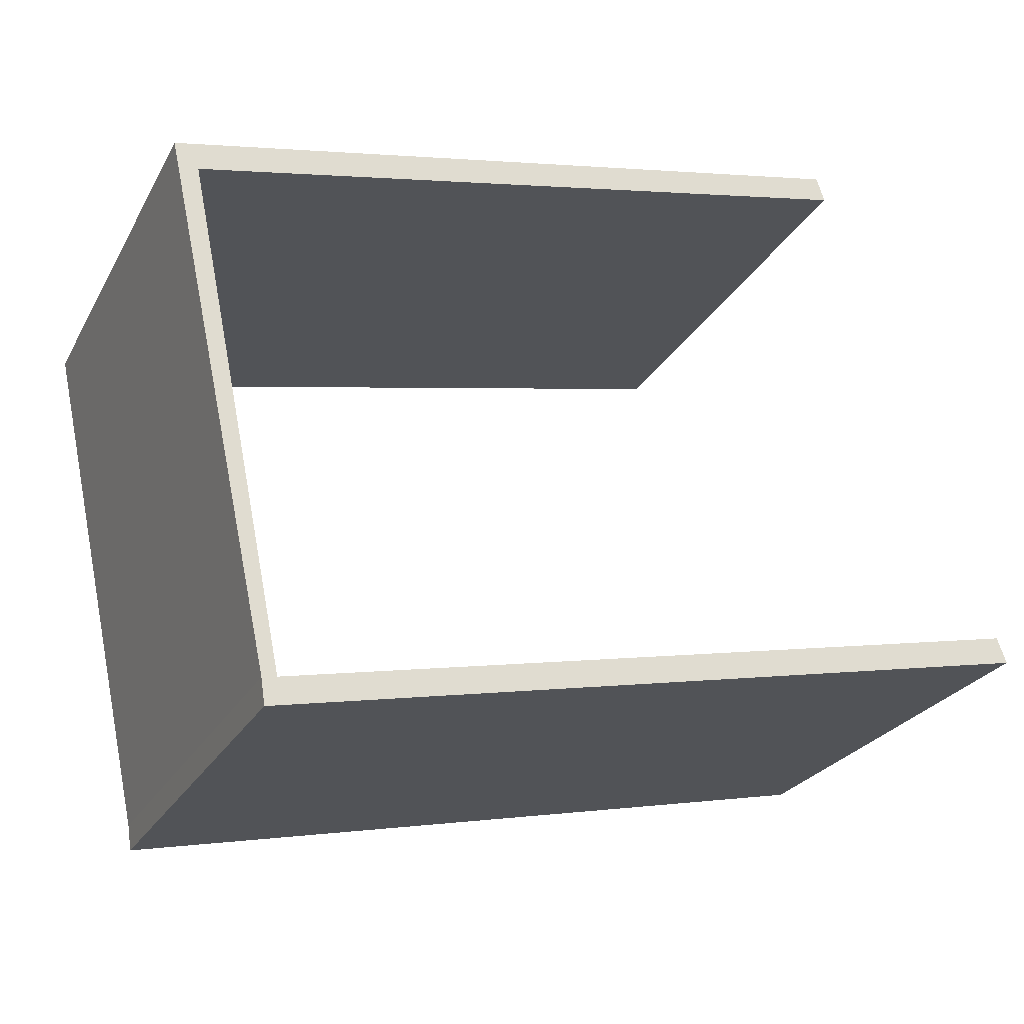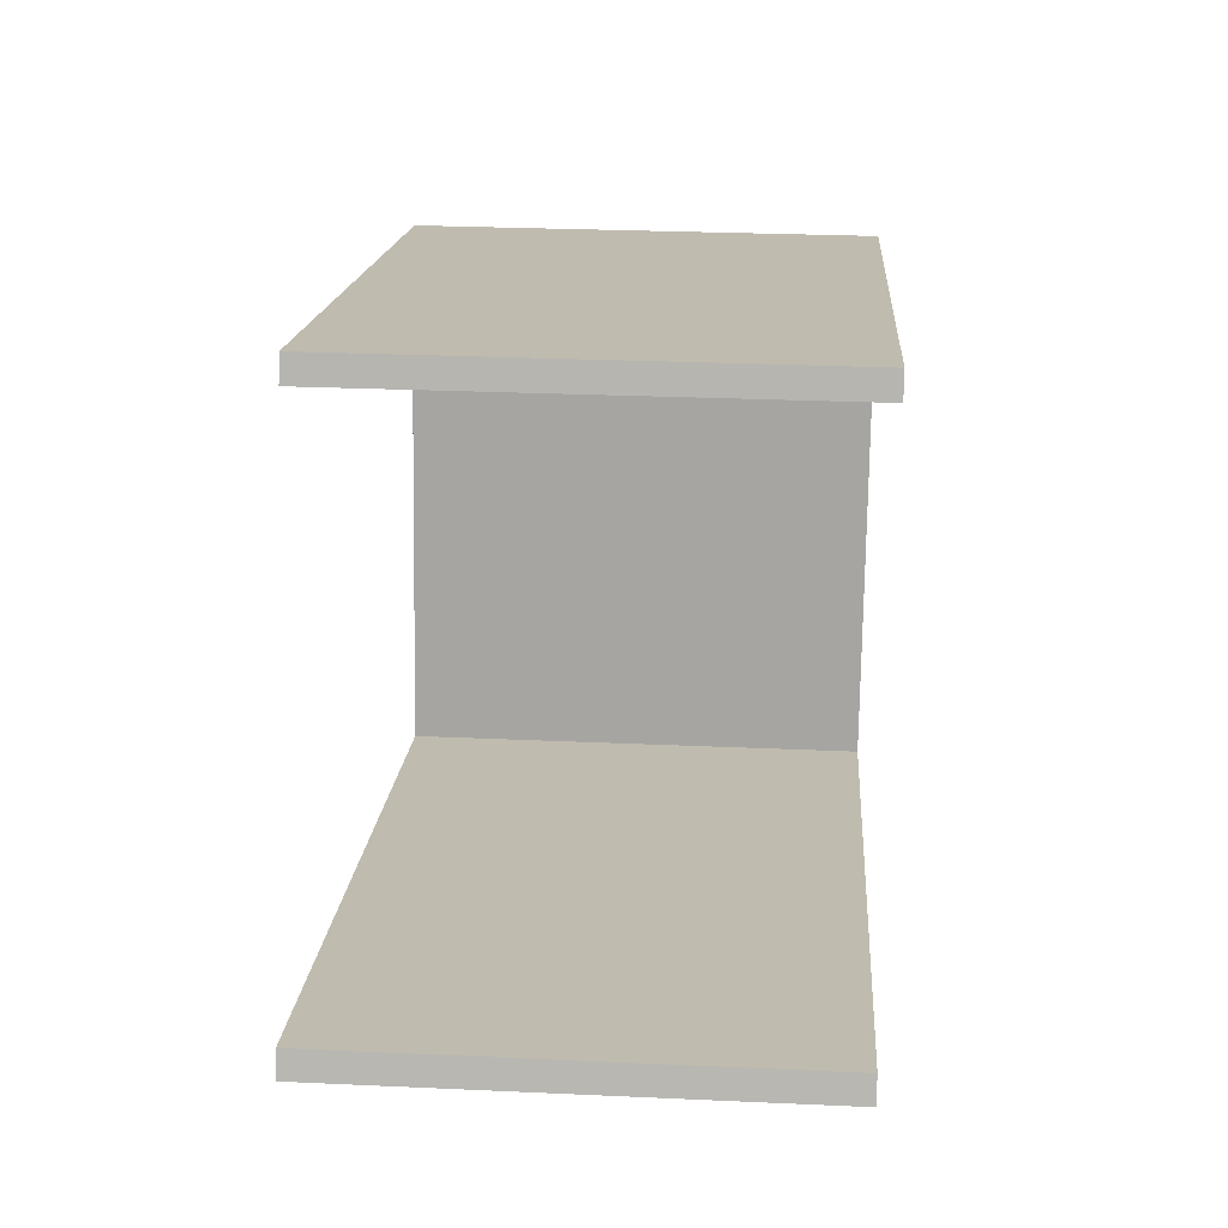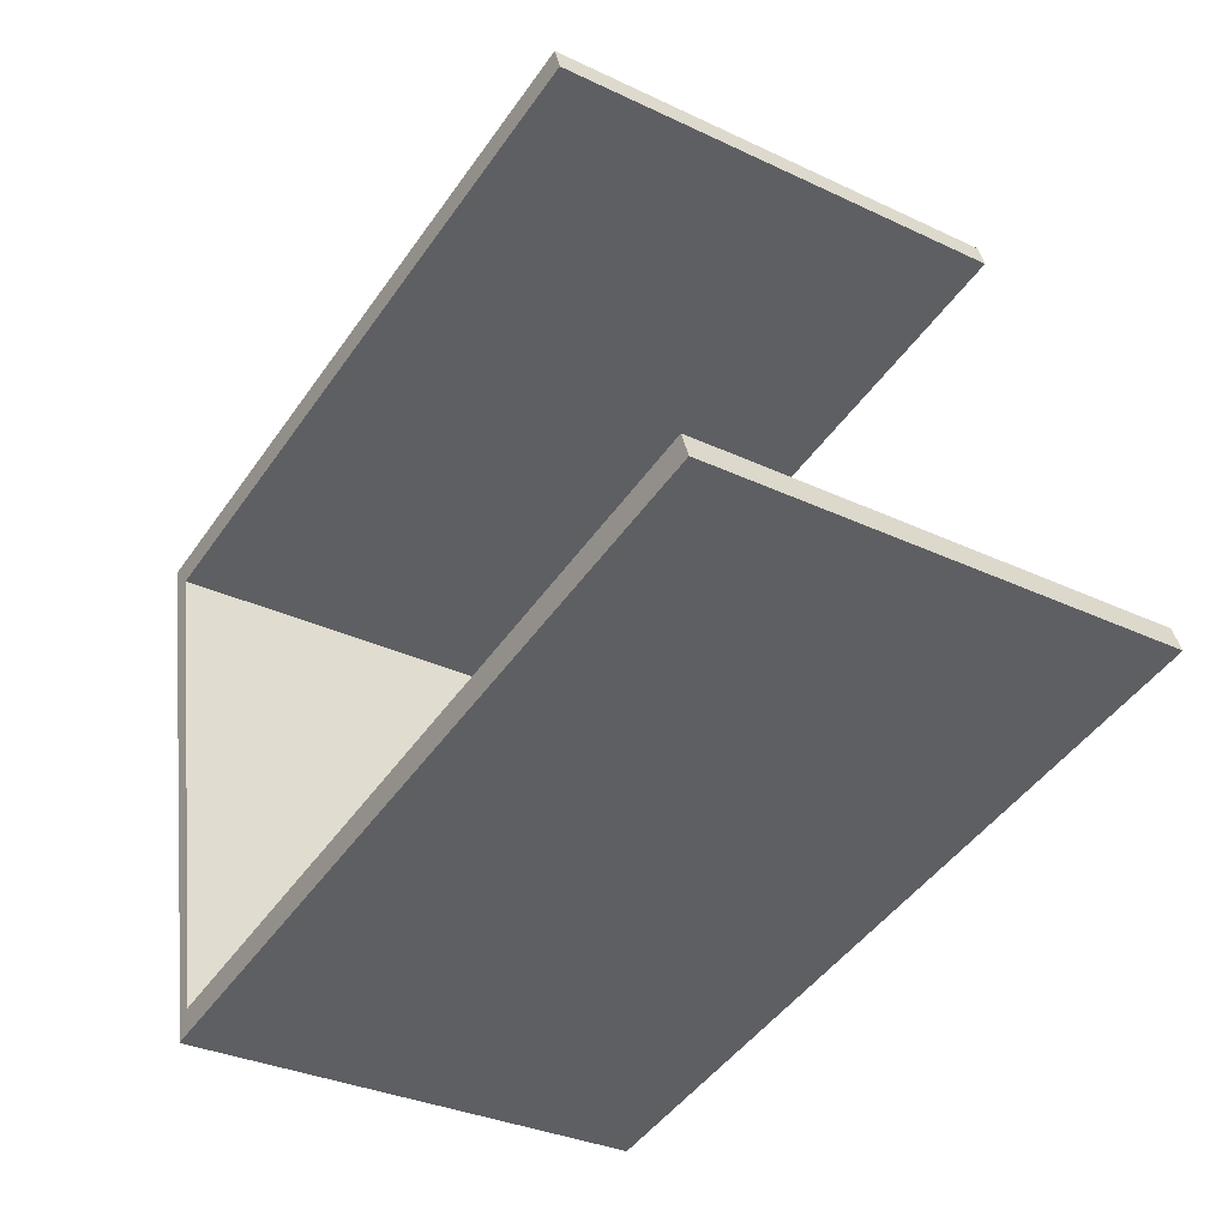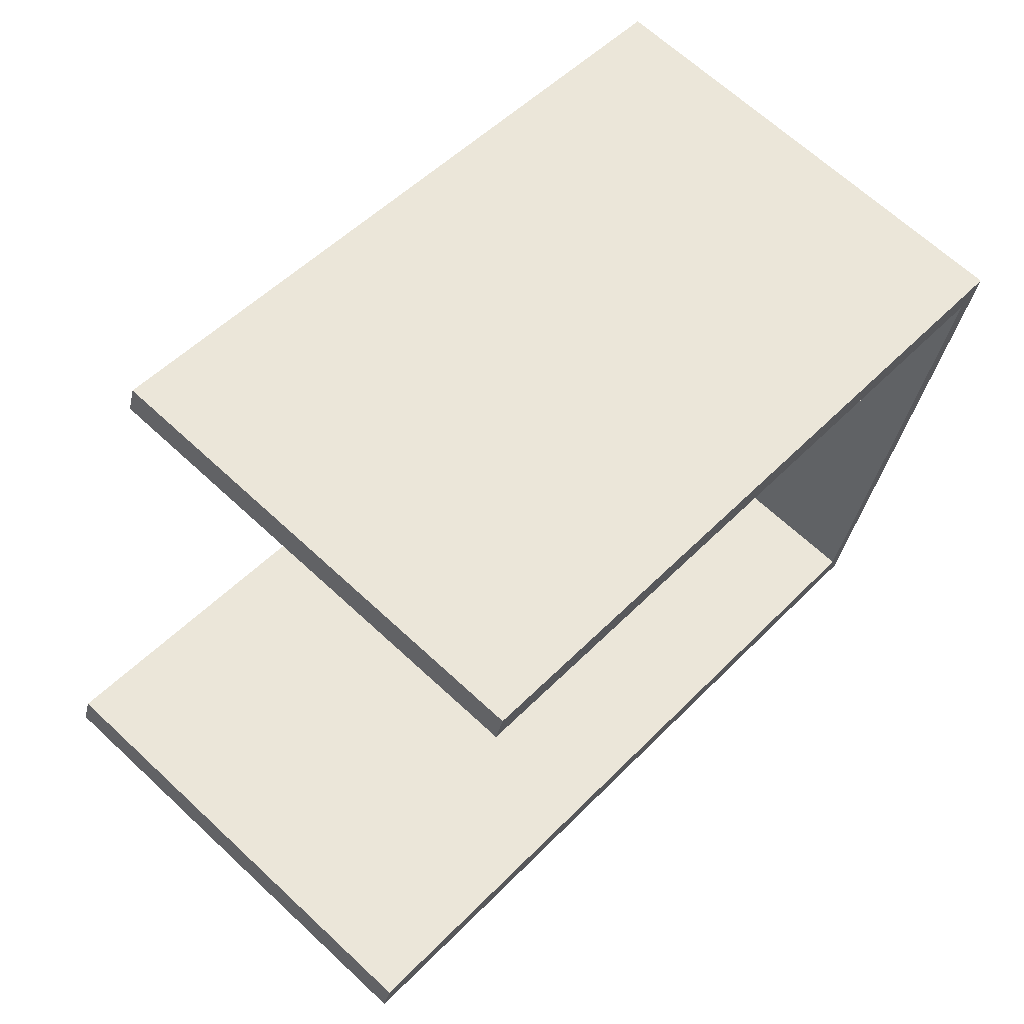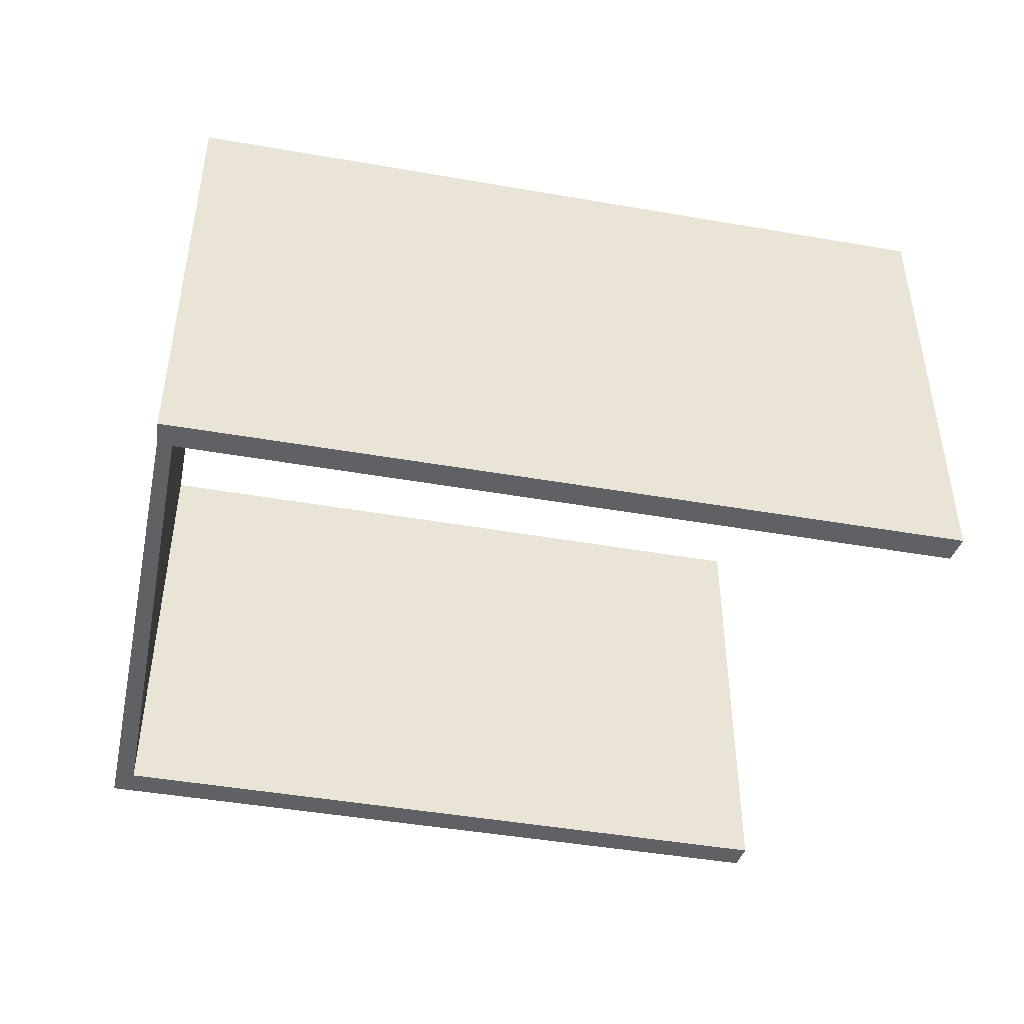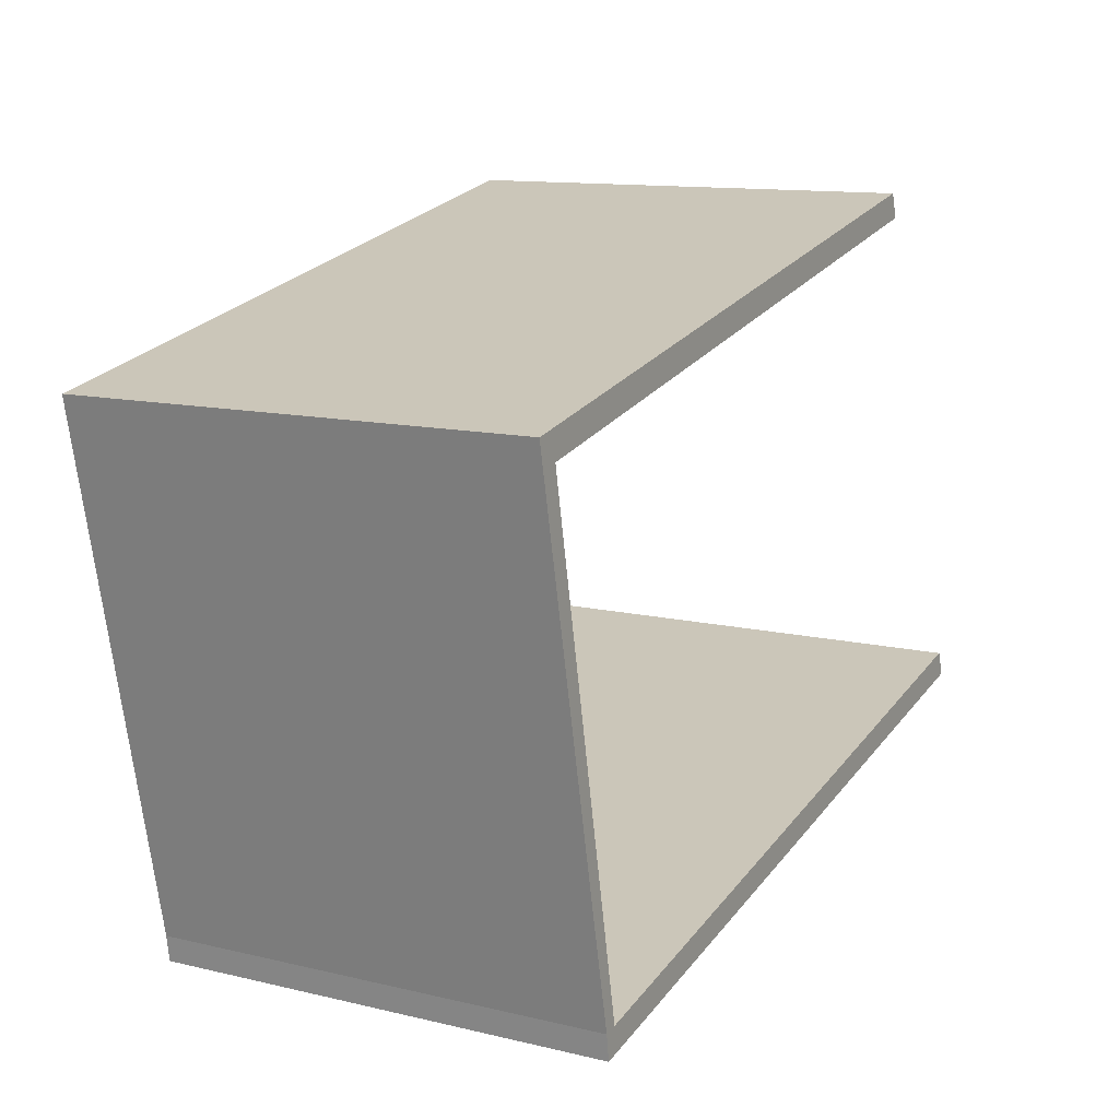
<metadata>
{"format":"obj","ext":"obj","renderer":"f3d","projection":"perspective","resolution":1024,"background":"white","views":[{"elev":-25.3,"azim":157.0,"up":"+Z"},{"elev":27.3,"azim":-86.0,"up":"+Z"},{"elev":-32.4,"azim":-123.5,"up":"+Z"},{"elev":66.2,"azim":-46.9,"up":"+Z"},{"elev":-45.4,"azim":-179.8,"up":"+Y"},{"elev":12.2,"azim":119.3,"up":"+Z"}]}
</metadata>
<code>
v  4.378 11 12.63
v  20.49 11 8.696
v  4.177 11 12.05
v  12.84 11 10.91
v  21.07 11 9.237
v  0.22 11 0.595
v  10.89 11 -2.228
v  0 11 6.737e-16
v  18.09 11 -3.074
v  14.48 11 -2.963
v  18.33 11 -3.75
v  18.42 11 -3.131
v  4.177 -7.38e-16 12.05
v  4.378 -7.736e-16 12.63
v  0 0 0
v  0.22 -3.643e-17 0.595
v  18.09 1.882e-16 -3.074
v  20.49 -5.325e-16 8.696
v  12.84 -6.682e-16 10.91
v  21.07 -5.656e-16 9.237
v  18.42 1.917e-16 -3.131
v  18.33 2.296e-16 -3.75
v  14.48 1.814e-16 -2.963
v  10.89 1.364e-16 -2.228
g defaultobject
f 1 2 3
f 2 1 4
f 2 4 5
f 6 7 8
f 7 6 9
f 7 9 10
f 10 9 11
f 11 9 12
f 12 9 2
f 12 2 5
f 13 1 3
f 1 13 14
f 15 6 8
f 6 15 16
f 17 2 9
f 2 17 18
f 14 4 1
f 4 14 5
f 5 14 19
f 5 19 20
f 16 9 6
f 9 16 17
f 20 12 5
f 12 20 21
f 21 11 12
f 11 21 22
f 22 10 11
f 10 22 7
f 7 22 8
f 8 22 23
f 8 23 24
f 8 24 15
f 18 3 2
f 3 18 13
f 24 16 15
f 16 24 17
f 17 24 23
f 17 23 22
f 17 22 21
f 17 21 18
f 18 21 20
f 18 14 13
f 14 18 19
f 19 18 20

</code>
